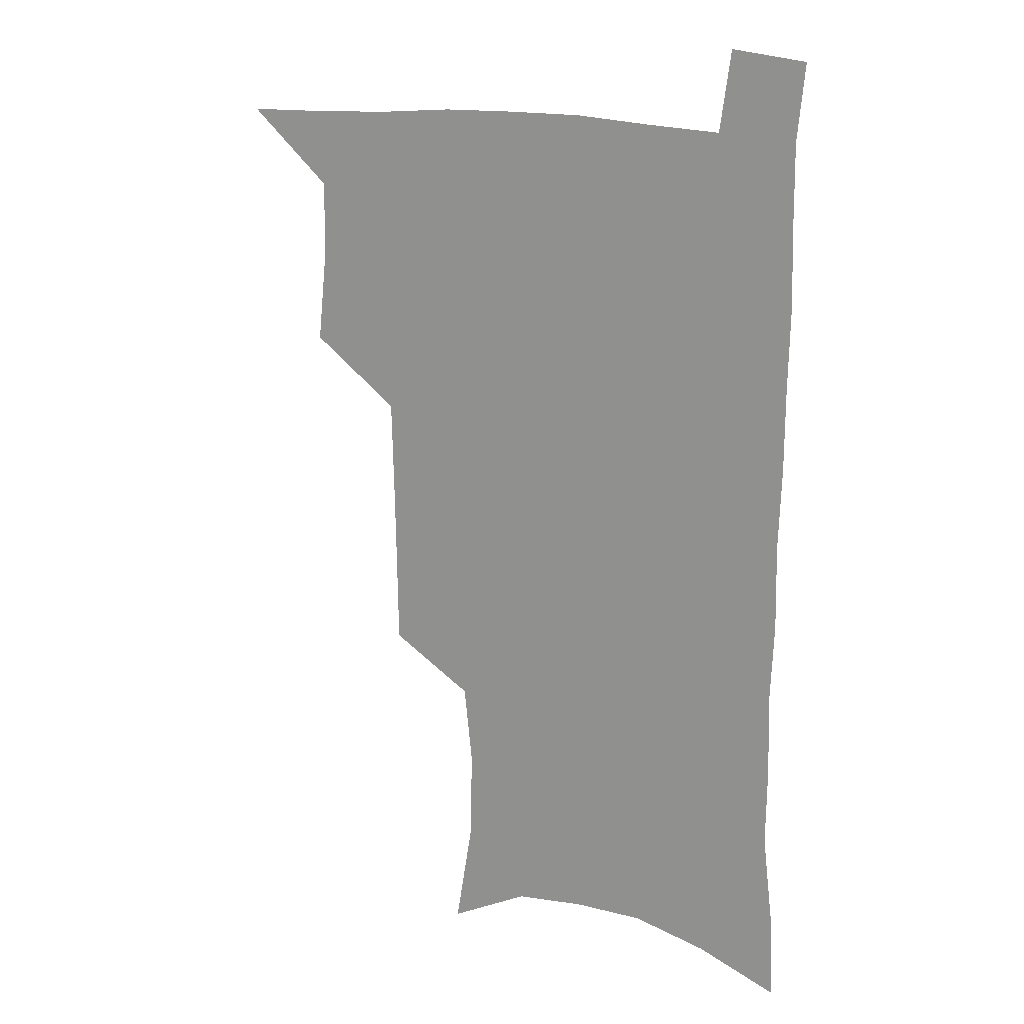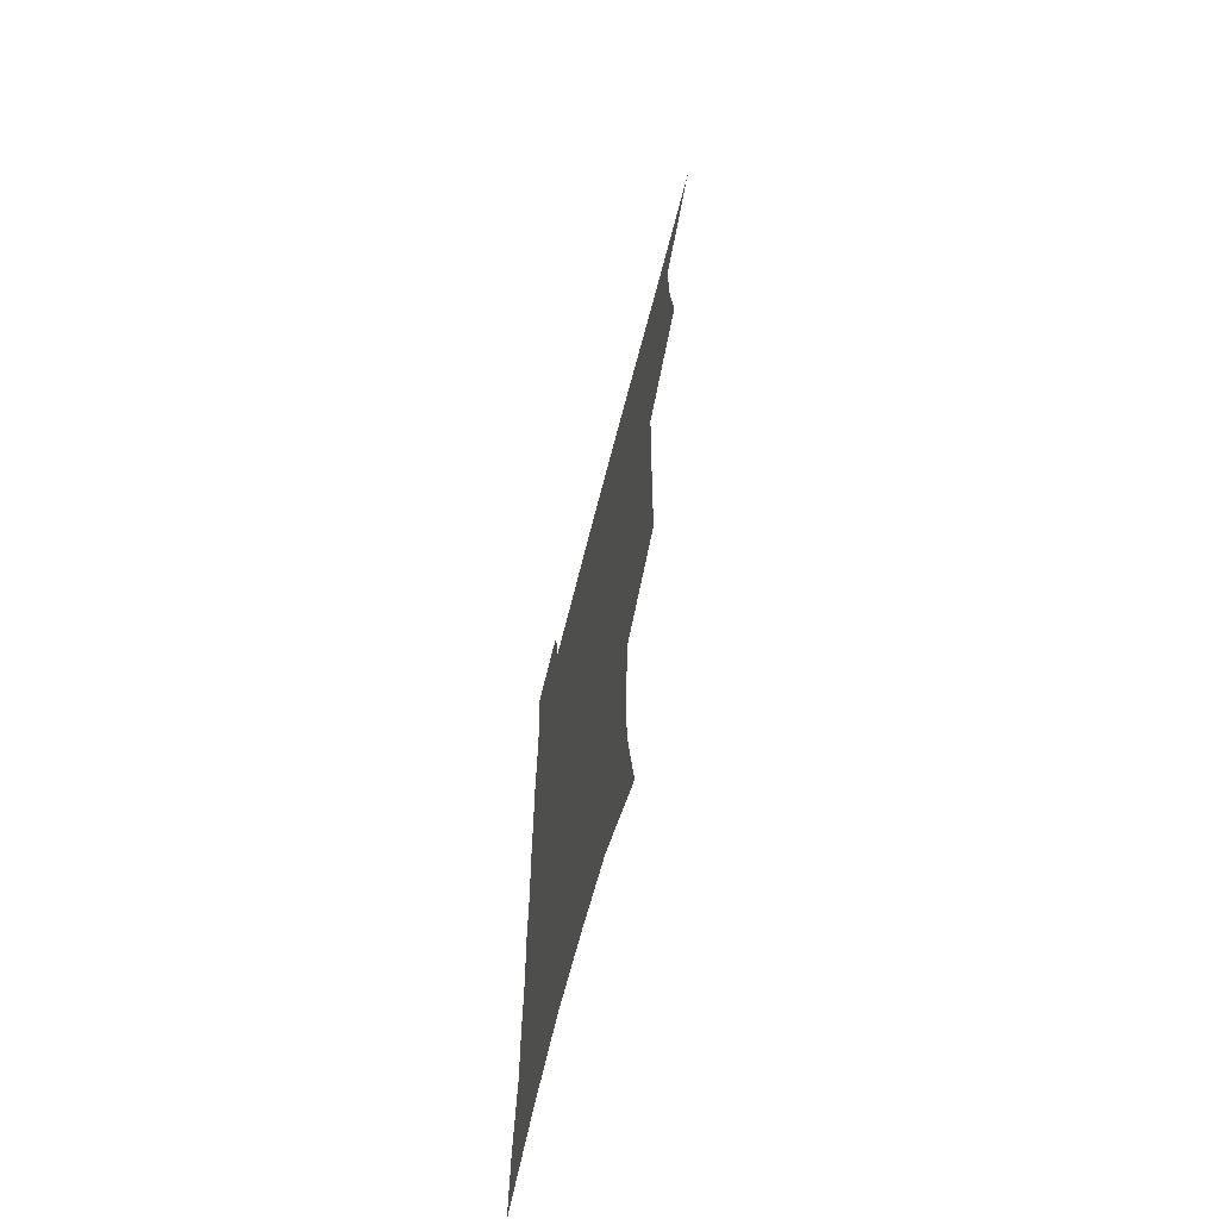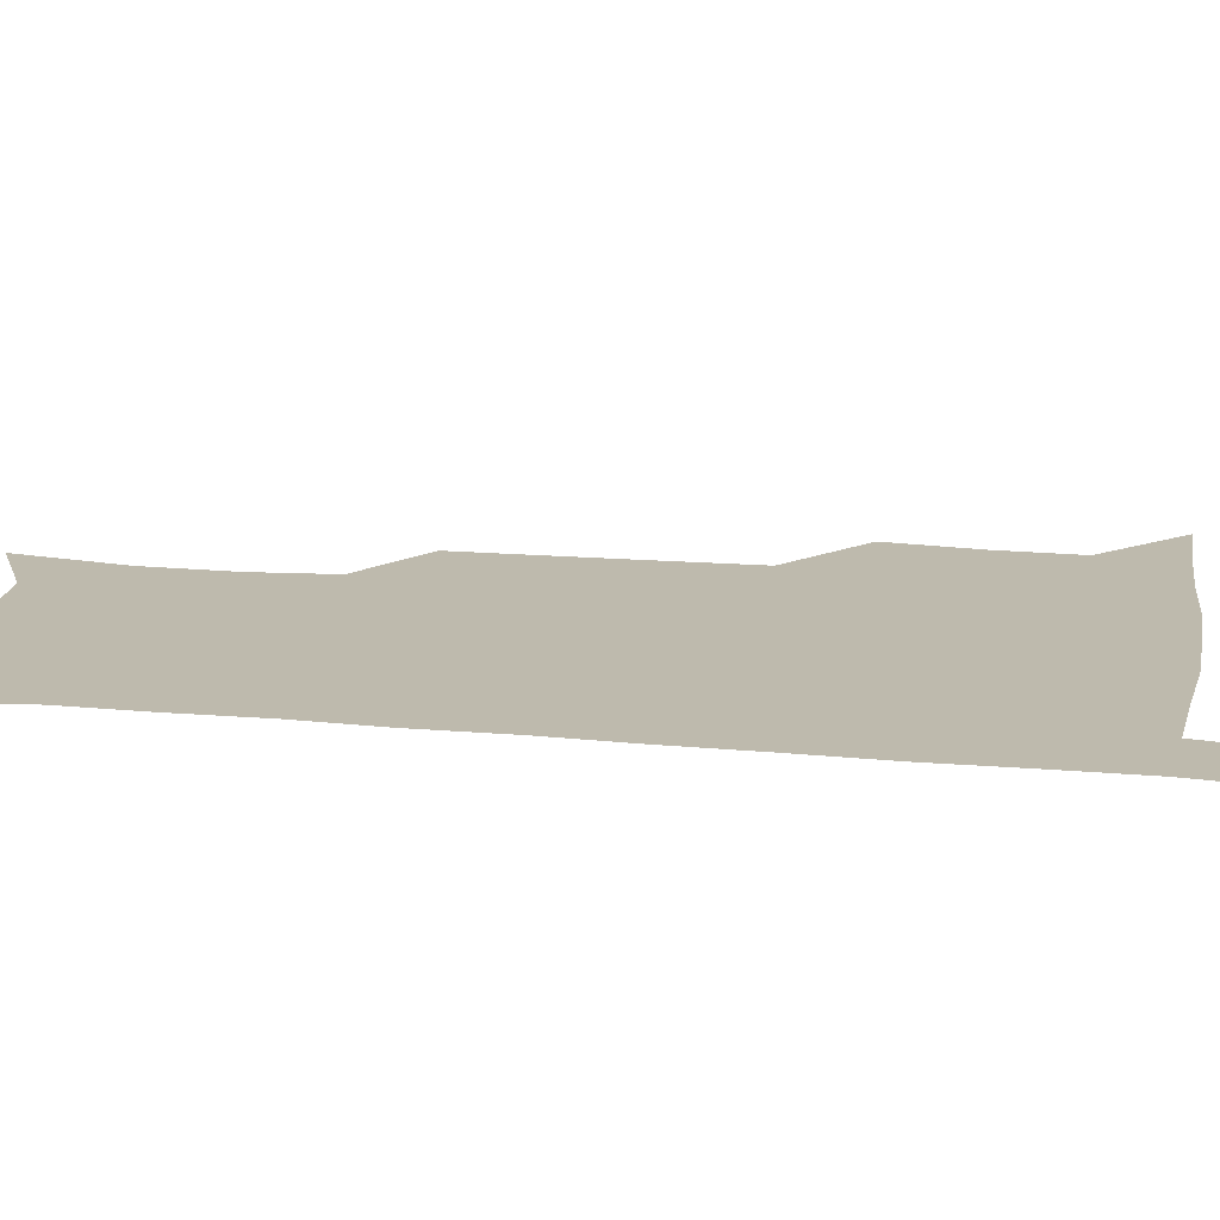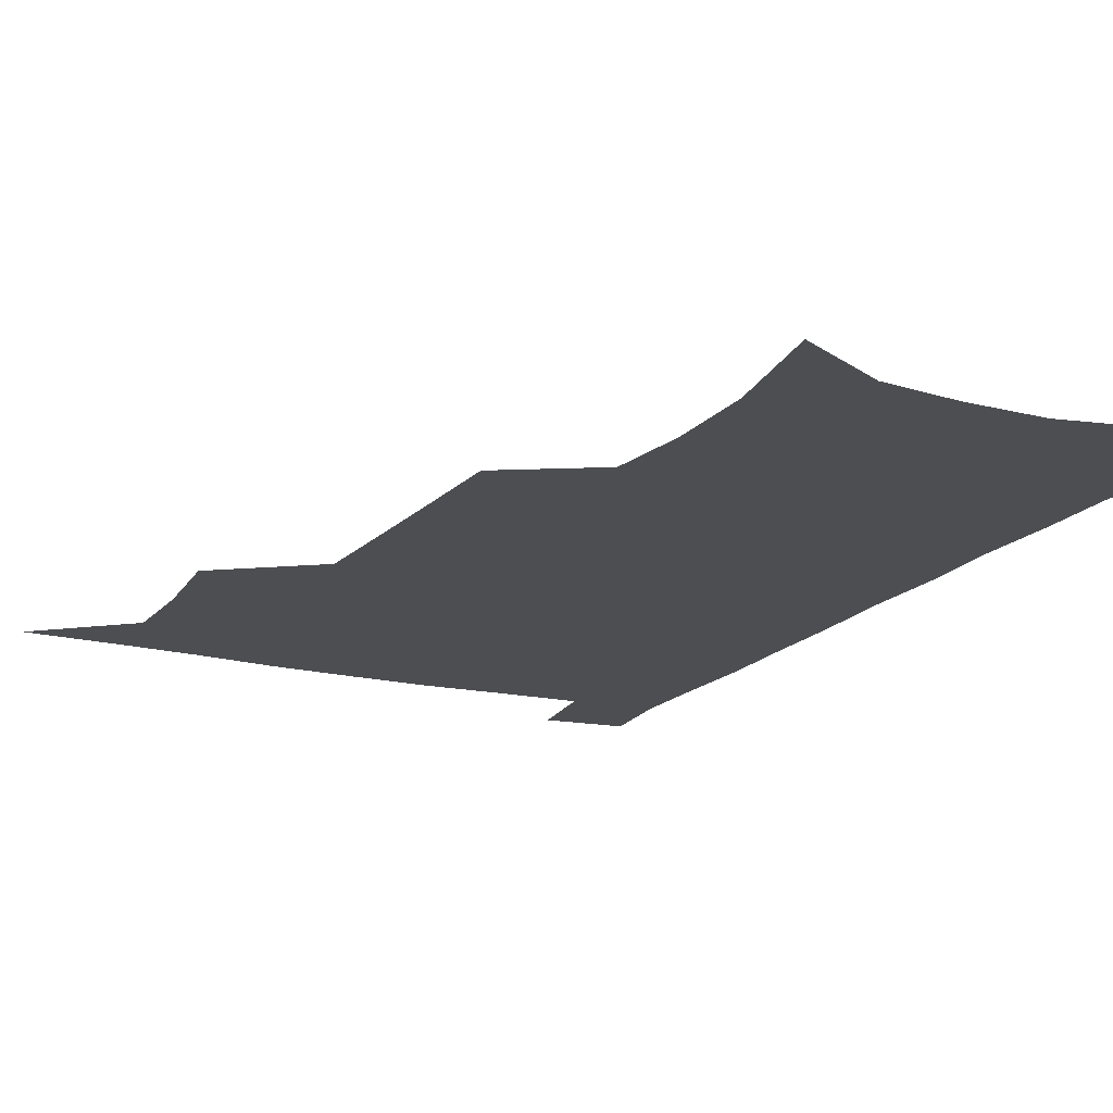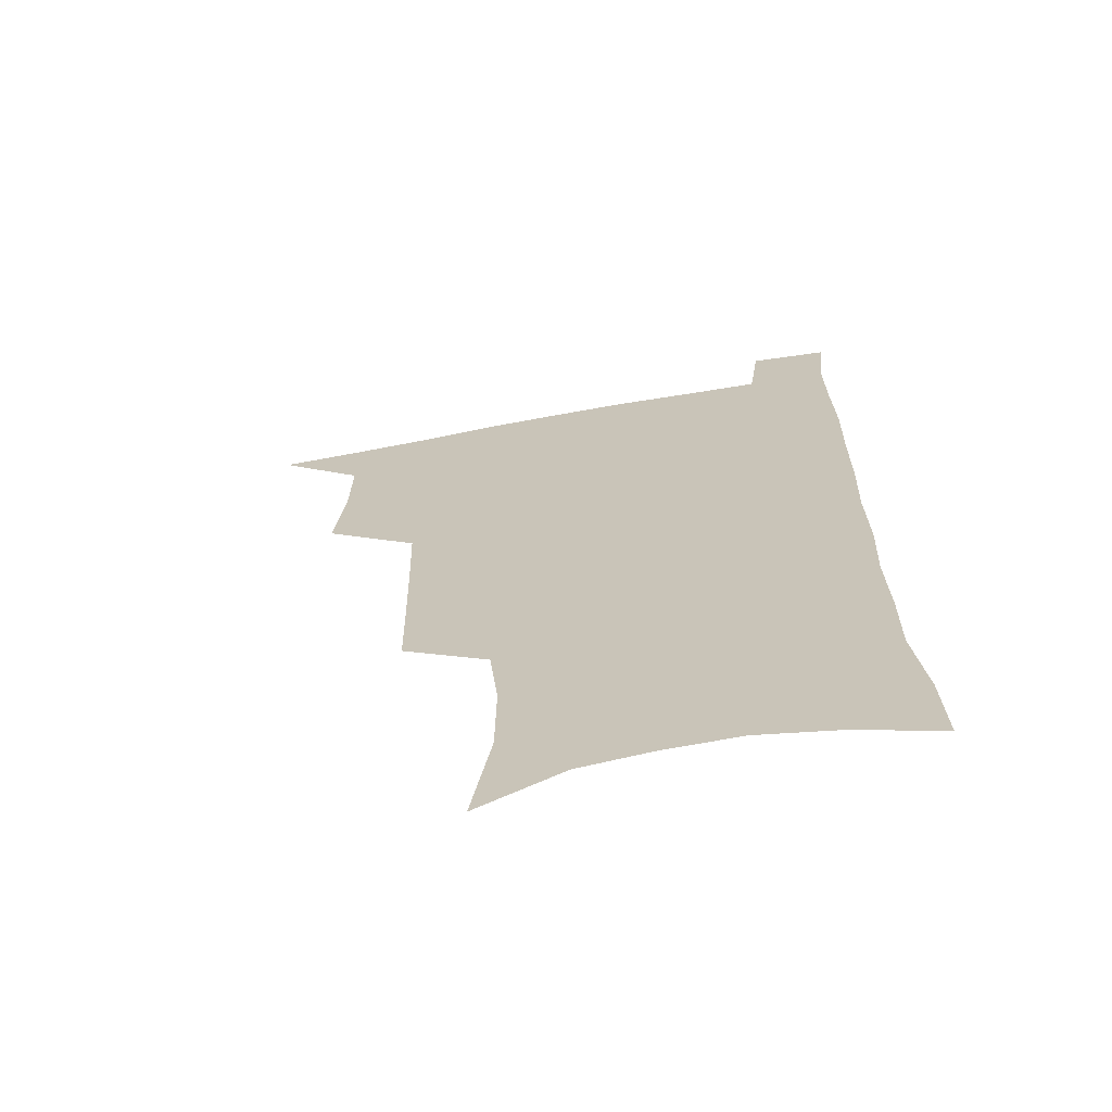
<metadata>
{"format":"obj","ext":"obj","renderer":"f3d","projection":"perspective","resolution":1024,"background":"white","views":[{"elev":16.8,"azim":28.9,"up":"+Y"},{"elev":-68.1,"azim":-104.4,"up":"+Y"},{"elev":15.4,"azim":101.4,"up":"+Z"},{"elev":-17.0,"azim":-26.7,"up":"+Z"},{"elev":-67.4,"azim":10.3,"up":"+Y"}]}
</metadata>
<code>
v 479.9 536.8 0
v 508.3 443.1 0
v 511.9 477.2 0
v 512.4 507.9 0
v 512.7 537.6 0
v 545.3 315.9 0
v 544.8 350.4 0
v 544.1 384.1 0
v 543.1 417.3 0
v 543.8 450 0
v 545.7 481.2 0
v 544.5 509.9 0
v 542.7 538.9 0
v 573.5 189.8 0
v 580.7 232.9 0
v 581 266.6 0
v 577.8 296.2 0
v 578.2 333.3 0
v 577.1 364.7 0
v 576.2 395.5 0
v 575.8 425.8 0
v 575.6 455.1 0
v 575.7 483.5 0
v 575 510.9 0
v 571.8 541.3 0
v 605.5 206.3 0
v 607.5 242.5 0
v 606.6 274.2 0
v 605.6 307.3 0
v 605.5 341.5 0
v 604.2 369.9 0
v 604.3 401.7 0
v 603.8 429.2 0
v 603.5 457 0
v 603.6 484.7 0
v 603 512 0
v 601 541.9 0
v 633.3 209.4 0
v 633.2 246.4 0
v 632.2 278.5 0
v 631.2 311 0
v 630.6 342.2 0
v 630.2 371.5 0
v 630.2 401.1 0
v 630.2 430.6 0
v 630.4 457.9 0
v 630.8 484.9 0
v 631 512 0
v 629.9 542 0
v 661.1 209.8 0
v 659.1 245 0
v 657.6 277.7 0
v 656.5 310 0
v 655.7 341.5 0
v 655.8 371 0
v 656.3 399.6 0
v 656.7 428.4 0
v 657.5 456.4 0
v 657.7 484.8 0
v 658.6 512.1 0
v 659.8 540.1 0
v 690.3 203.3 0
v 686.4 239.6 0
v 684.3 272.6 0
v 682.7 305.1 0
v 682.2 335.8 0
v 683.3 364.8 0
v 683.6 394.8 0
v 684.3 424.2 0
v 685.3 453.3 0
v 685.5 482.6 0
v 686.6 510.7 0
v 688.3 538.7 0
v 692.5 569.2 0
v 721.9 191.5 0
v 720.8 223.3 0
v 716.8 258.2 0
v 717.2 288.2 0
v 716.5 319.8 0
v 717.9 349.7 0
v 717.4 381.8 0
v 718.6 412.7 0
v 718.8 444.3 0
v 719.6 475.3 0
v 718.9 506.6 0
v 718.7 536.8 0
v 721.7 565.7 0
f 4 5 1
f 9 10 2
f 2 10 3
f 10 11 3
f 3 11 4
f 11 12 4
f 4 12 5
f 12 13 5
f 17 18 6
f 6 18 7
f 18 19 7
f 7 19 8
f 19 20 8
f 8 20 9
f 20 21 9
f 9 21 10
f 21 22 10
f 10 22 11
f 22 23 11
f 11 23 12
f 23 24 12
f 12 24 13
f 24 25 13
f 14 26 15
f 26 27 15
f 15 27 16
f 27 28 16
f 16 28 17
f 28 29 17
f 17 29 18
f 29 30 18
f 18 30 19
f 30 31 19
f 19 31 20
f 31 32 20
f 20 32 21
f 32 33 21
f 21 33 22
f 33 34 22
f 22 34 23
f 34 35 23
f 23 35 24
f 35 36 24
f 24 36 25
f 36 37 25
f 26 38 27
f 38 39 27
f 27 39 28
f 39 40 28
f 28 40 29
f 40 41 29
f 29 41 30
f 41 42 30
f 30 42 31
f 42 43 31
f 31 43 32
f 43 44 32
f 32 44 33
f 44 45 33
f 33 45 34
f 45 46 34
f 34 46 35
f 46 47 35
f 35 47 36
f 47 48 36
f 36 48 37
f 48 49 37
f 38 50 39
f 50 51 39
f 39 51 40
f 51 52 40
f 40 52 41
f 52 53 41
f 41 53 42
f 53 54 42
f 42 54 43
f 54 55 43
f 43 55 44
f 55 56 44
f 44 56 45
f 56 57 45
f 45 57 46
f 57 58 46
f 46 58 47
f 58 59 47
f 47 59 48
f 59 60 48
f 48 60 49
f 60 61 49
f 50 62 51
f 62 63 51
f 51 63 52
f 63 64 52
f 52 64 53
f 64 65 53
f 53 65 54
f 65 66 54
f 54 66 55
f 66 67 55
f 55 67 56
f 67 68 56
f 56 68 57
f 68 69 57
f 57 69 58
f 69 70 58
f 58 70 59
f 70 71 59
f 59 71 60
f 71 72 60
f 60 72 61
f 72 73 61
f 62 75 63
f 75 76 63
f 63 76 64
f 76 77 64
f 64 77 65
f 77 78 65
f 65 78 66
f 78 79 66
f 66 79 67
f 79 80 67
f 67 80 68
f 80 81 68
f 68 81 69
f 81 82 69
f 69 82 70
f 82 83 70
f 70 83 71
f 83 84 71
f 71 84 72
f 84 85 72
f 72 85 73
f 85 86 73
f 73 86 74
f 86 87 74

</code>
